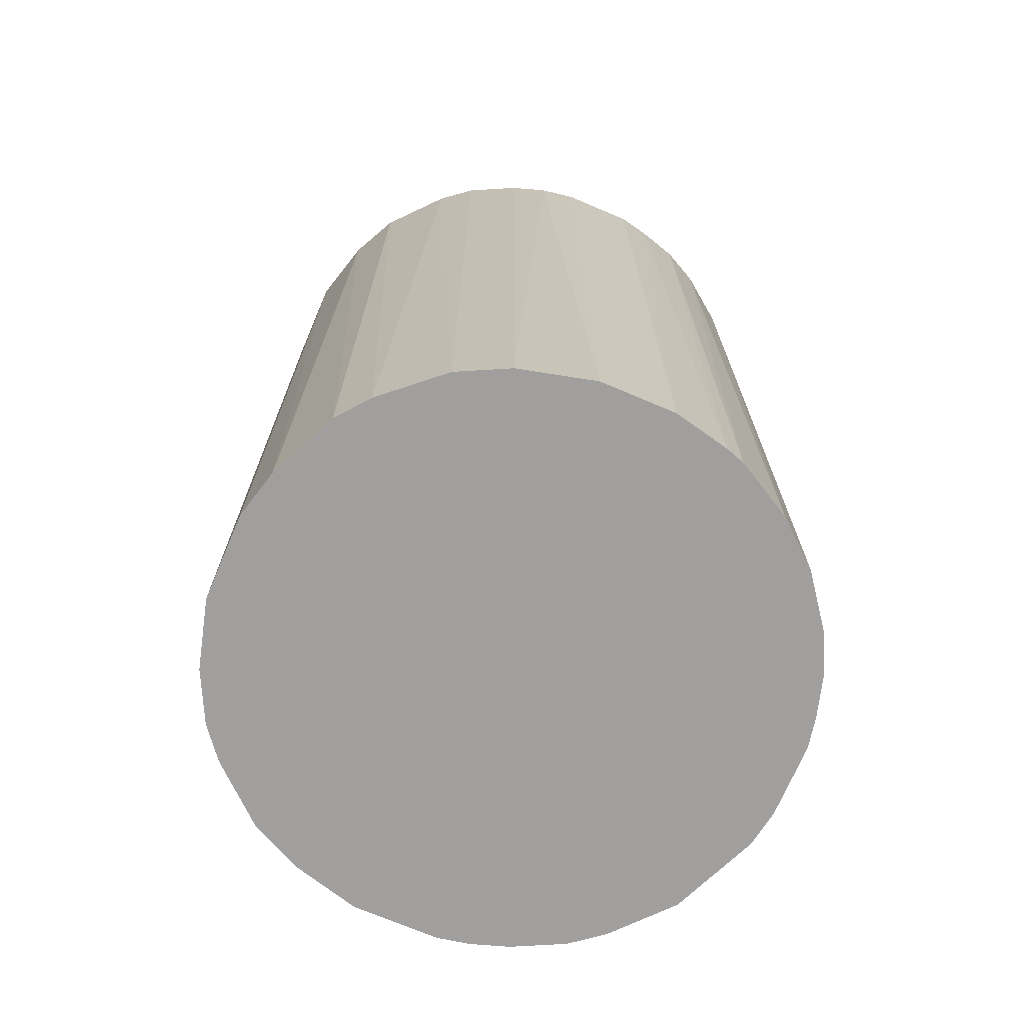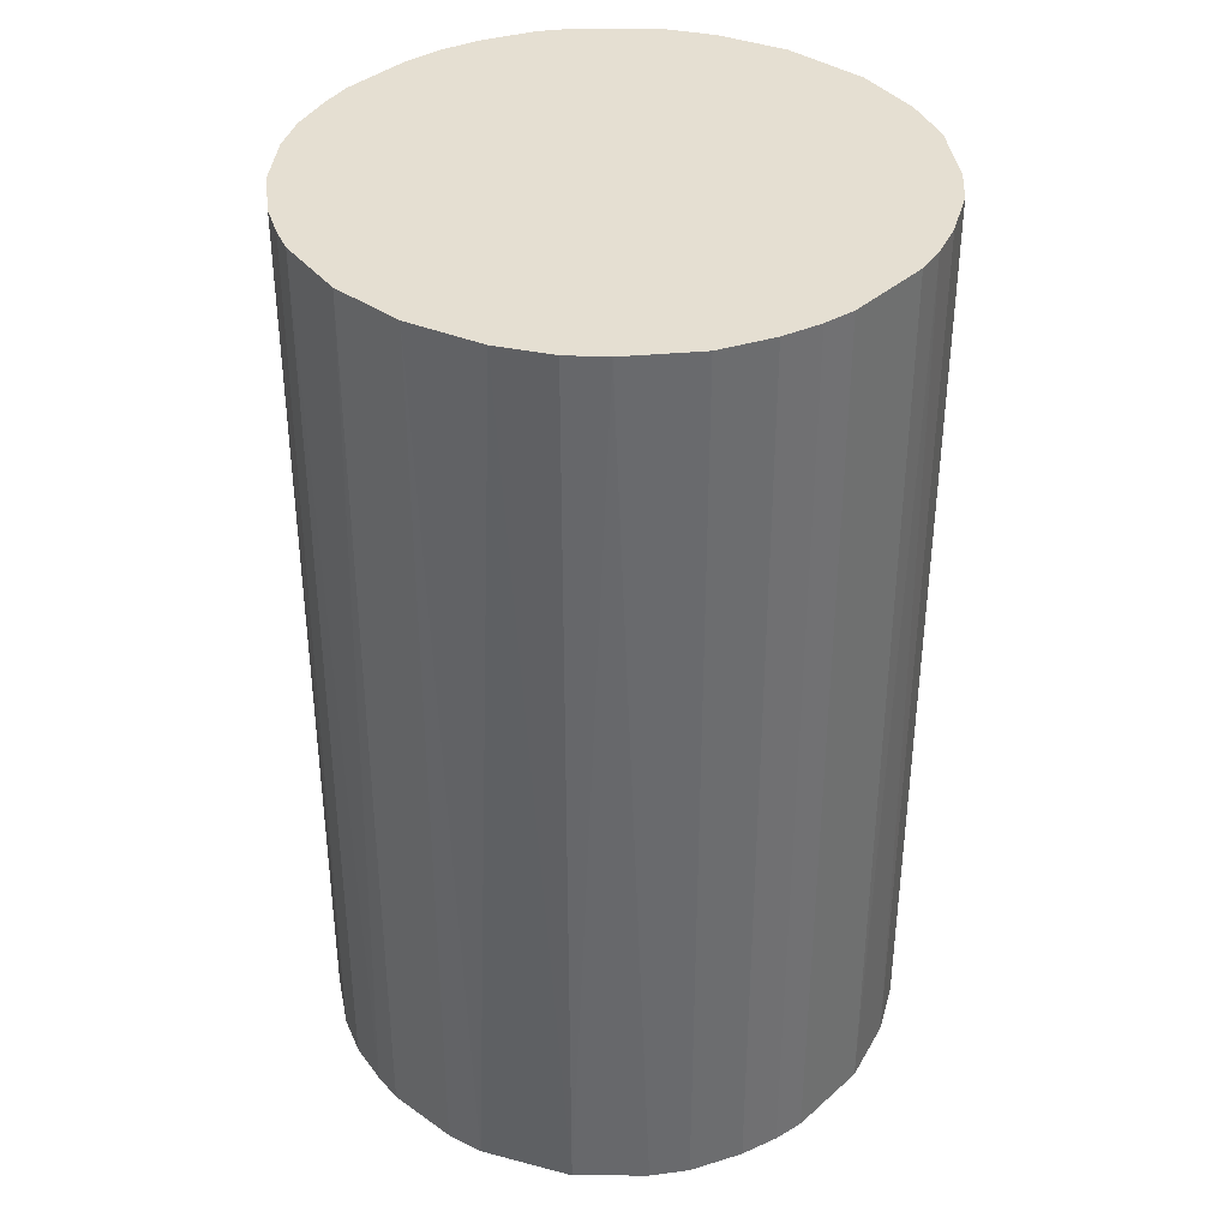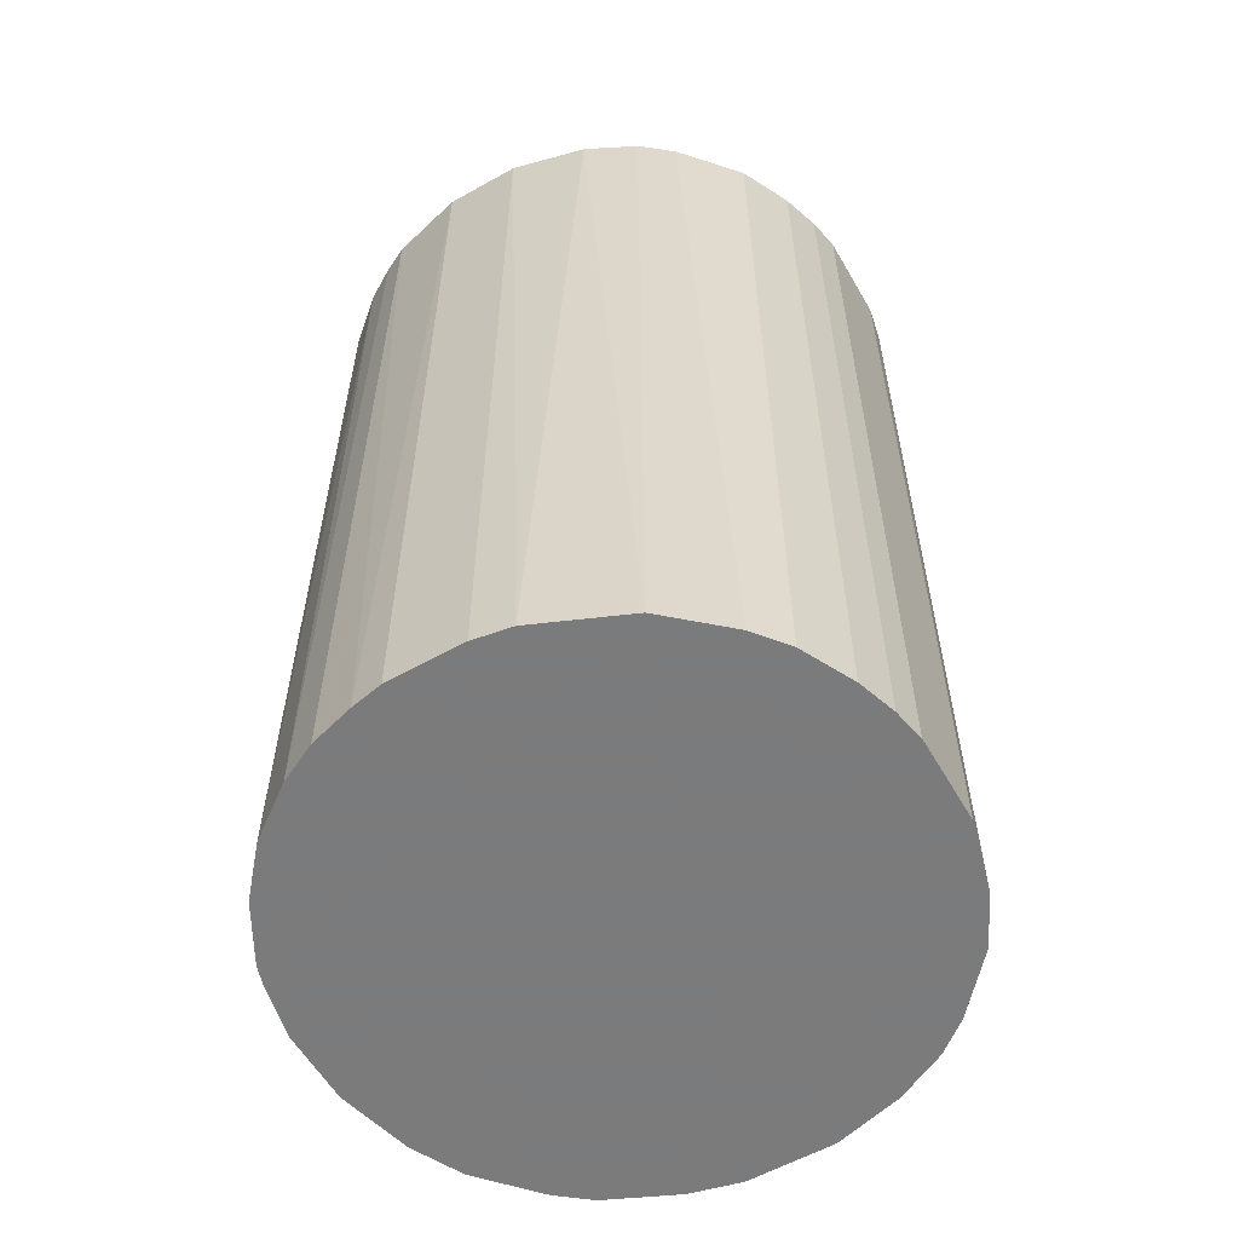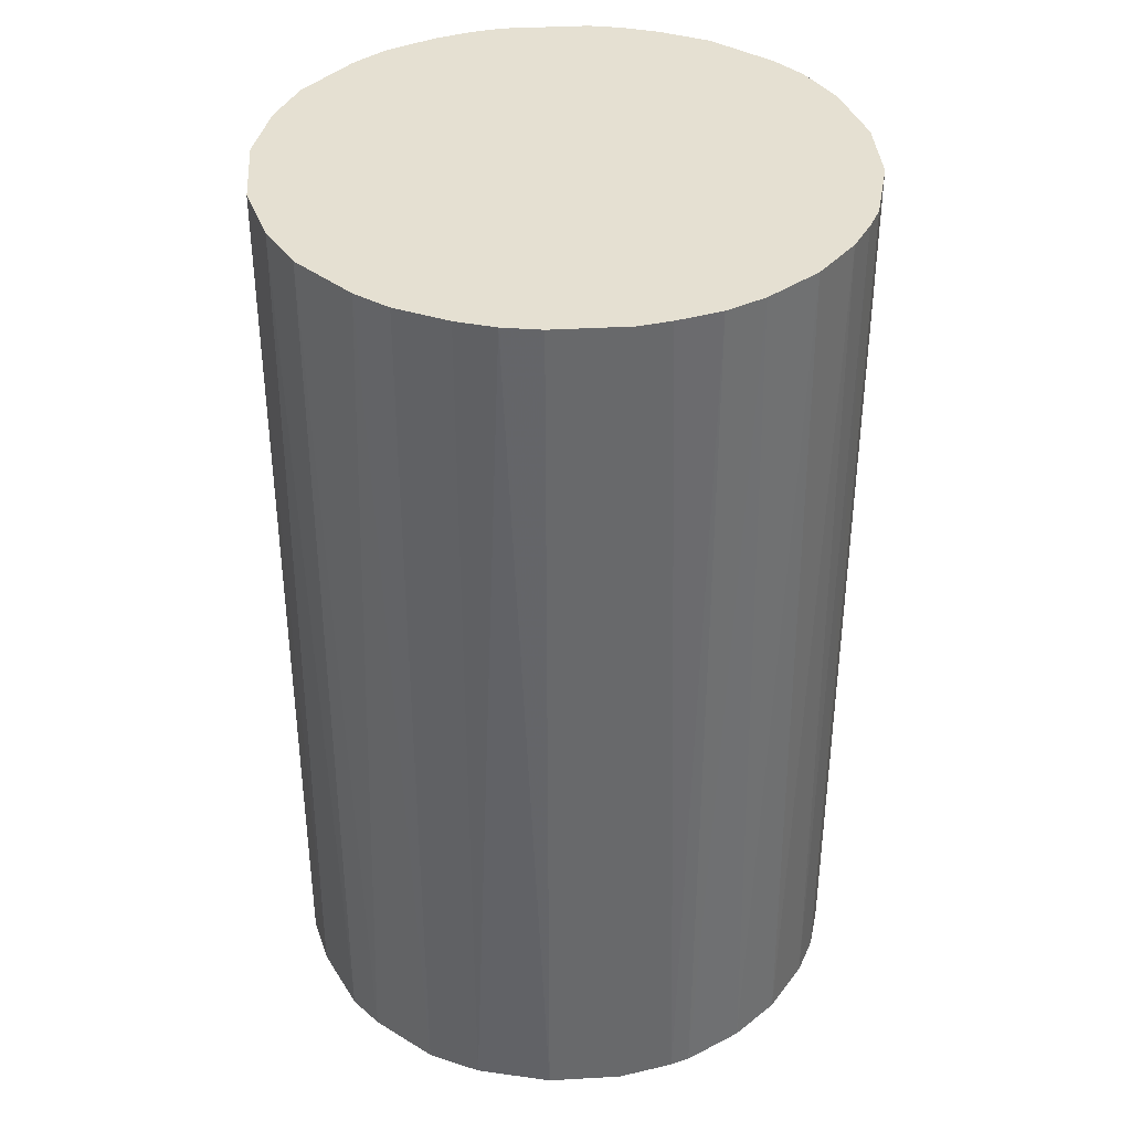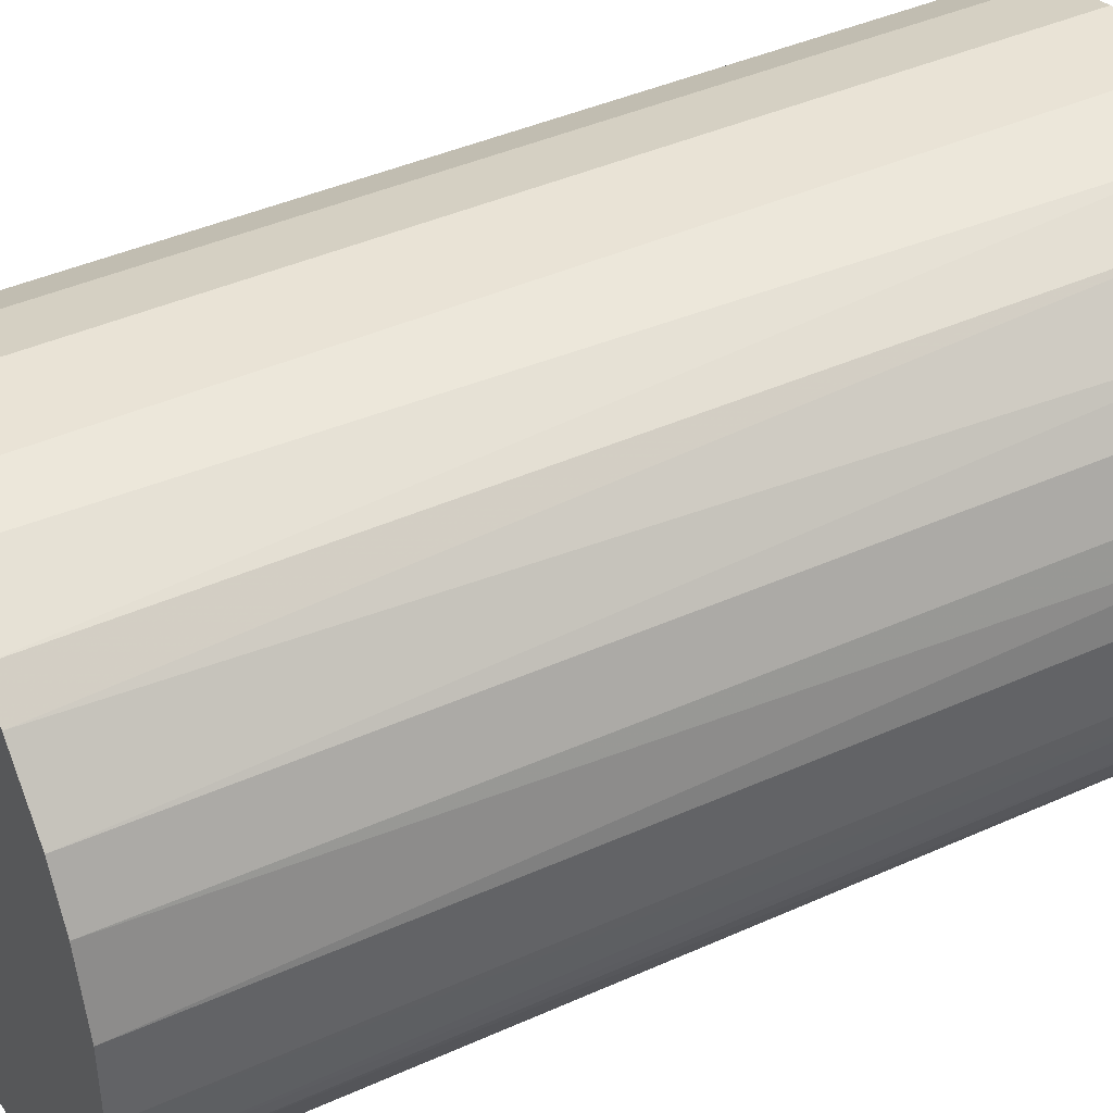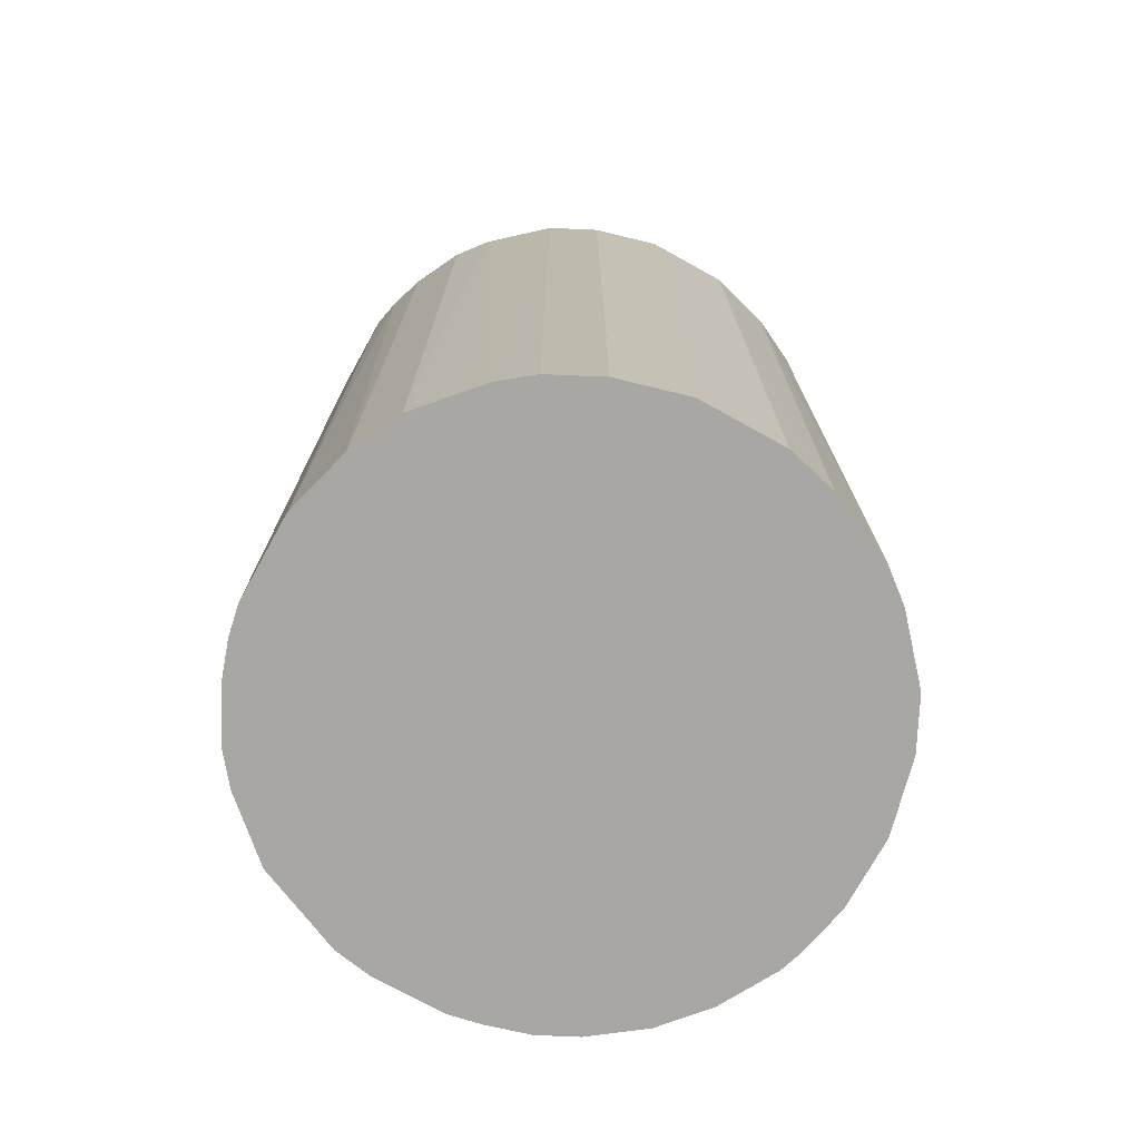
<metadata>
{"format":"obj","ext":"obj","renderer":"f3d","projection":"perspective","resolution":1024,"background":"white","views":[{"elev":-71.4,"azim":-113.1,"up":"+Z"},{"elev":37.4,"azim":41.8,"up":"+Z"},{"elev":-58.4,"azim":30.0,"up":"+Z"},{"elev":37.7,"azim":-94.1,"up":"+Z"},{"elev":42.1,"azim":-118.3,"up":"+Y"},{"elev":-74.5,"azim":151.0,"up":"+Z"}]}
</metadata>
<code>
o convex_0
v -0.02571 -0.00879 -0.04348
v 0.02681 0.004045 0.04348
v 0.02622 0.006962 0.04348
v -0.0263 -0.006456 0.04348
v -0.004123 0.02681 -0.04348
v 0.01513 -0.0228 -0.04348
v -0.003539 -0.02688 0.04348
v -0.01521 0.02271 0.04348
v 0.02505 0.01046 -0.04348
v 0.01046 0.02505 0.04348
v -0.0228 0.01513 -0.04348
v -0.01404 -0.02338 -0.04348
v 0.02272 -0.01521 0.04348
v 0.02622 -0.00704 -0.04348
v 0.01513 0.02271 -0.04348
v -0.01988 -0.01871 0.04348
v -0.0263 0.006962 0.04348
v 0.01046 -0.02513 0.04348
v 0.003461 -0.02688 -0.04348
v 0.02039 0.01805 0.04348
v -0.02688 0.003461 -0.04348
v -0.004123 0.02681 0.04348
v -0.01521 0.02271 -0.04348
v 0.004045 0.02681 -0.04348
v -0.02046 0.01805 0.04348
v 0.02272 -0.01521 -0.04348
v 0.02622 -0.00704 0.04348
v -0.02221 -0.01579 -0.04348
v -0.01288 -0.02396 0.04348
v -0.006456 -0.0263 -0.04348
v 0.02681 0.004045 -0.04348
v 0.01805 -0.02046 0.04348
v 0.02272 0.01513 -0.04348
v -0.02338 -0.01404 0.04348
v 0.004045 0.02681 0.04348
v -0.01054 0.02505 0.04348
v 0.003461 -0.02688 0.04348
v -0.02688 -0.003539 0.04348
v 0.02272 0.01513 0.04348
v 0.01513 0.02271 0.04348
v 0.0268 -0.004117 -0.04348
v 0.006962 -0.0263 -0.04348
v -0.0228 0.01513 0.04348
v -0.02513 0.01046 -0.04348
v -0.02688 -0.003539 -0.04348
v -0.01871 -0.01988 -0.04348
v 0.01046 0.02505 -0.04348
v -0.00879 0.02564 -0.04348
v -0.01054 -0.02512 0.04348
v -0.01813 0.02039 -0.04348
v 0.02039 -0.01813 -0.04348
v 0.01805 0.02039 -0.04348
v 0.02505 -0.01054 -0.04348
v -0.0158 -0.02221 0.04348
v 0.0268 -0.004117 0.04348
v -0.003539 -0.02688 -0.04348
v -0.02688 0.003461 0.04348
v 0.01513 -0.0228 0.04348
v -0.02513 -0.01054 0.04348
v -0.02513 -0.01054 -0.04348
v -0.01054 -0.02512 -0.04348
v -0.02513 0.01046 0.04348
v 0.02505 -0.01054 0.04348
v 0.02505 0.01046 0.04348
f 9 39 64
f 2 3 4
f 1 5 6
f 2 4 7
f 4 3 8
f 6 5 9
f 8 3 10
f 5 1 11
f 1 6 12
f 2 7 13
f 6 9 14
f 9 5 15
f 7 4 16
f 4 8 17
f 13 7 18
f 12 6 19
f 10 3 20
f 11 1 21
f 8 10 22
f 5 11 23
f 15 5 24
f 5 22 24
f 17 8 25
f 6 14 26
f 2 13 27
f 1 12 28
f 7 16 29
f 12 19 30
f 3 2 31
f 9 3 31
f 14 9 31
f 13 18 32
f 9 15 33
f 16 4 34
f 28 16 34
f 22 10 35
f 10 24 35
f 24 22 35
f 8 22 36
f 23 8 36
f 18 7 37
f 7 19 37
f 4 17 38
f 20 3 39
f 9 33 39
f 33 20 39
f 15 10 40
f 10 20 40
f 27 14 41
f 31 2 41
f 14 31 41
f 6 18 42
f 19 6 42
f 18 37 42
f 37 19 42
f 17 25 43
f 25 11 43
f 11 21 44
f 21 17 44
f 43 11 44
f 1 4 45
f 21 1 45
f 4 38 45
f 38 21 45
f 28 12 46
f 16 28 46
f 10 15 47
f 15 24 47
f 24 10 47
f 22 5 48
f 5 23 48
f 36 22 48
f 23 36 48
f 7 29 49
f 30 7 49
f 8 23 50
f 23 11 50
f 25 8 50
f 11 25 50
f 6 26 51
f 26 13 51
f 32 6 51
f 13 32 51
f 33 15 52
f 20 33 52
f 15 40 52
f 40 20 52
f 13 26 53
f 26 14 53
f 14 27 53
f 12 29 54
f 29 16 54
f 46 12 54
f 16 46 54
f 2 27 55
f 41 2 55
f 27 41 55
f 19 7 56
f 30 19 56
f 7 30 56
f 17 21 57
f 38 17 57
f 21 38 57
f 18 6 58
f 6 32 58
f 32 18 58
f 4 1 59
f 34 4 59
f 34 59 60
f 1 28 60
f 28 34 60
f 59 1 60
f 29 12 61
f 12 30 61
f 49 29 61
f 30 49 61
f 17 43 62
f 44 17 62
f 43 44 62
f 27 13 63
f 13 53 63
f 53 27 63
f 3 9 64
f 39 3 64

</code>
